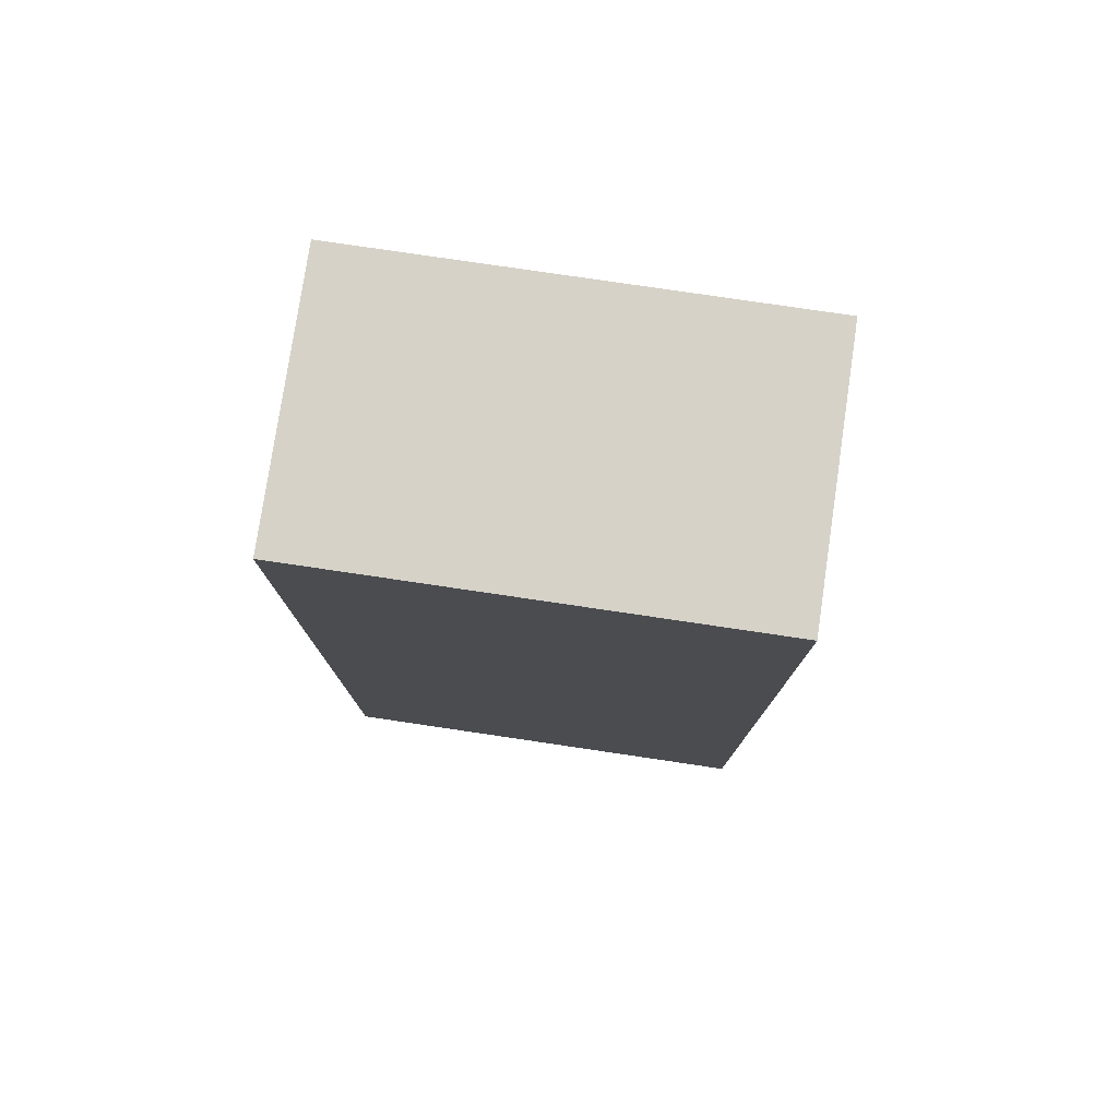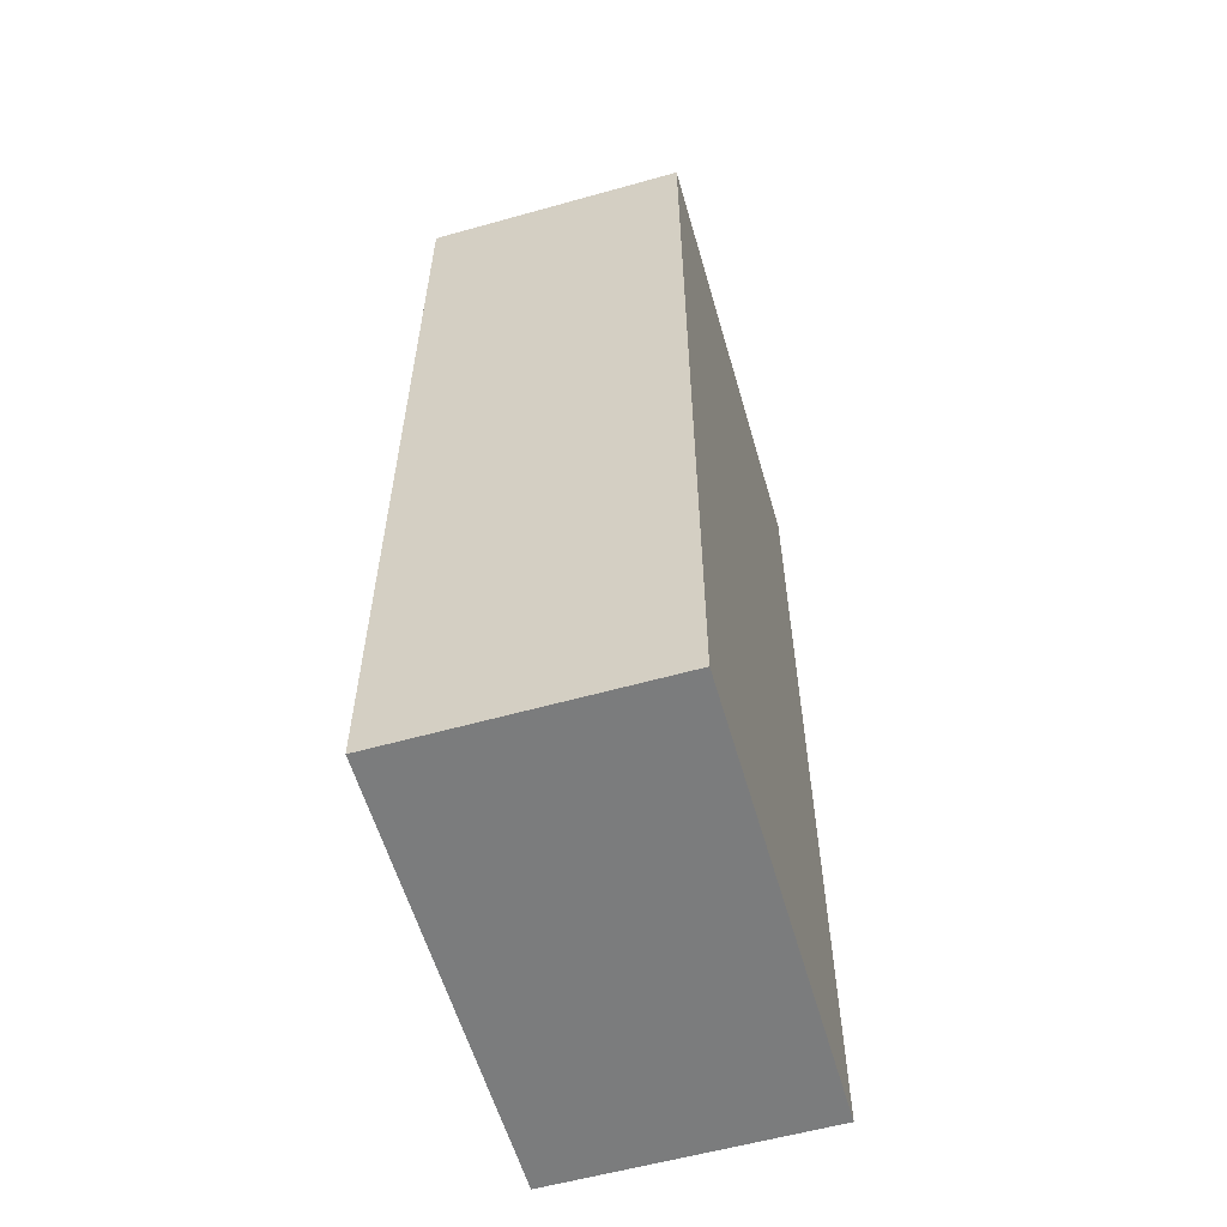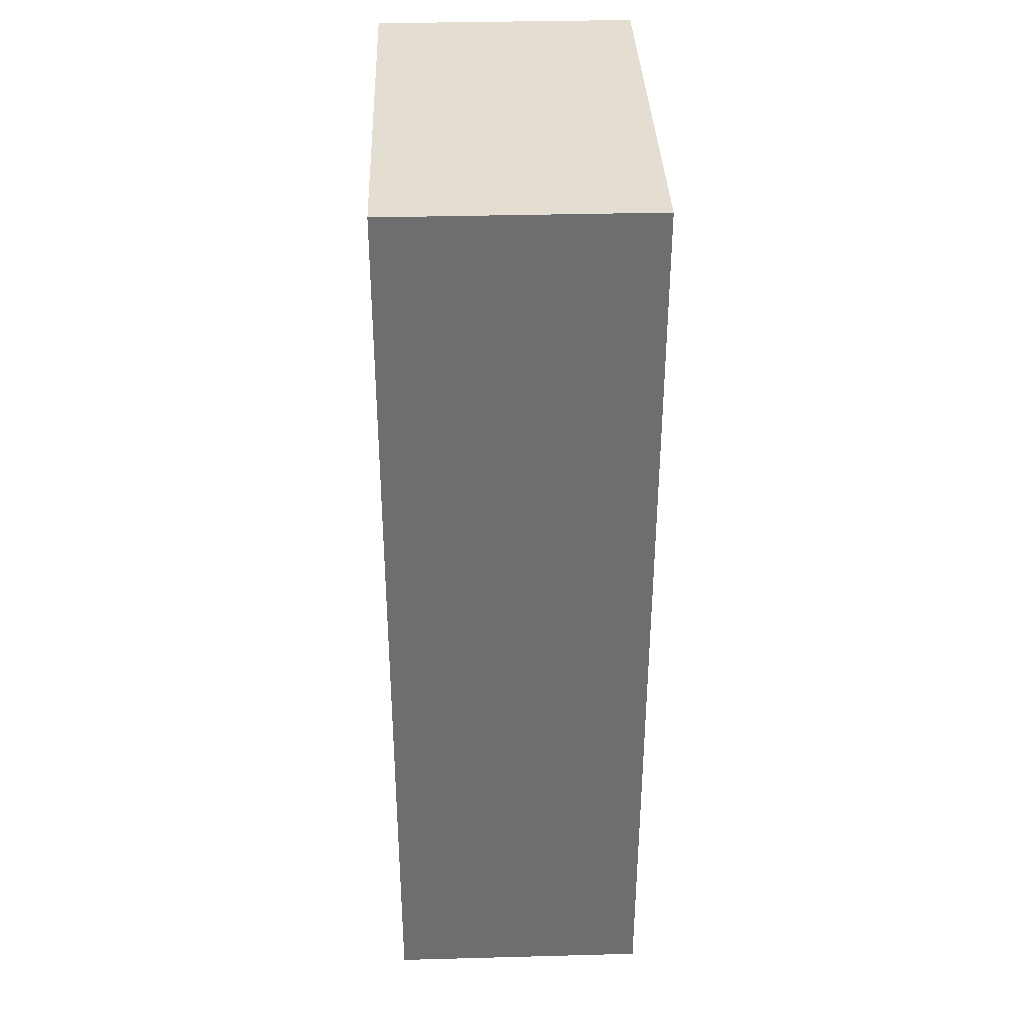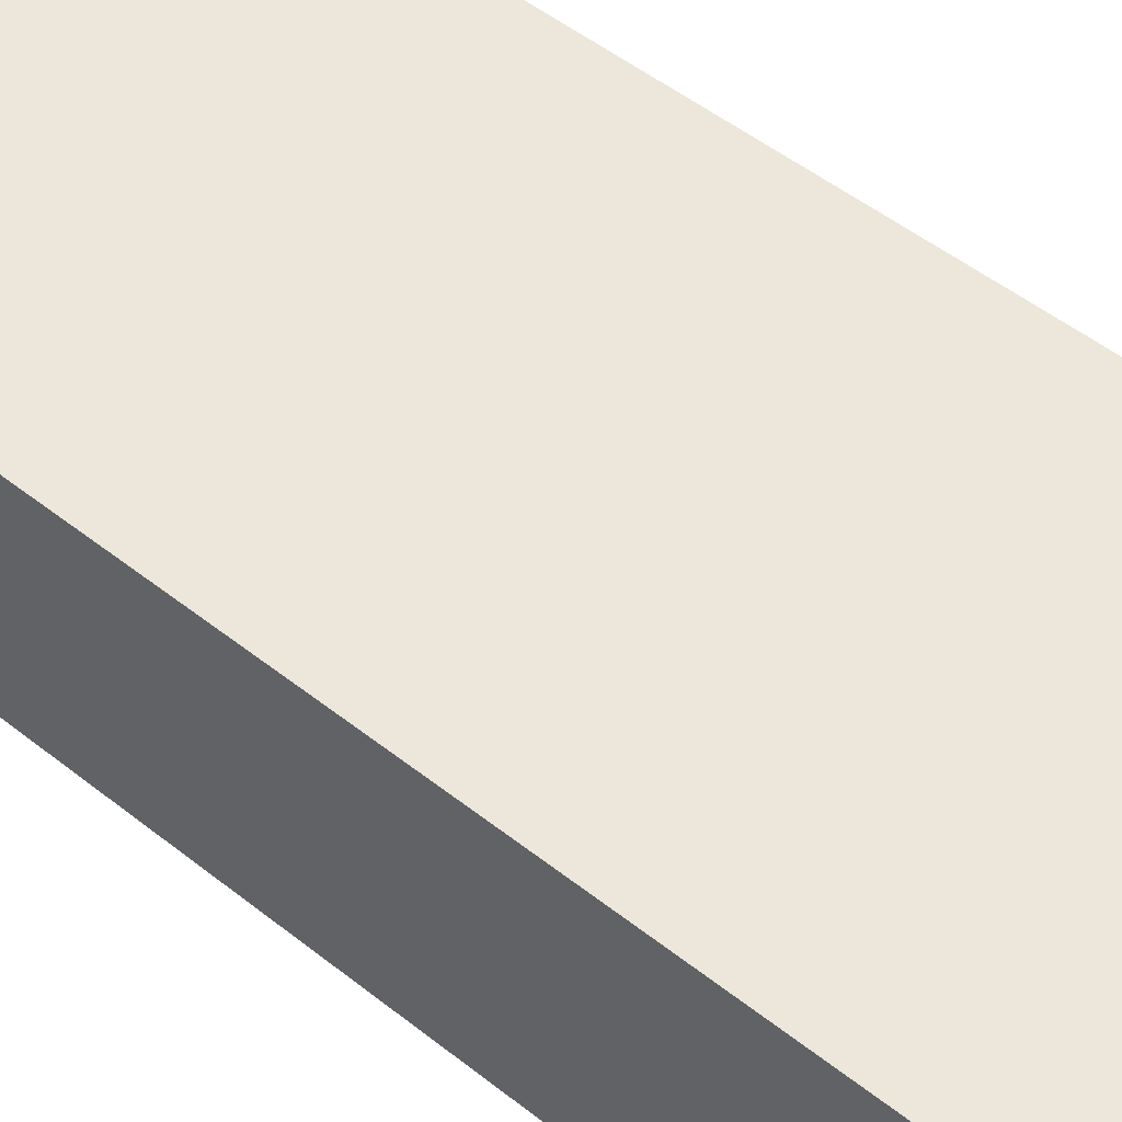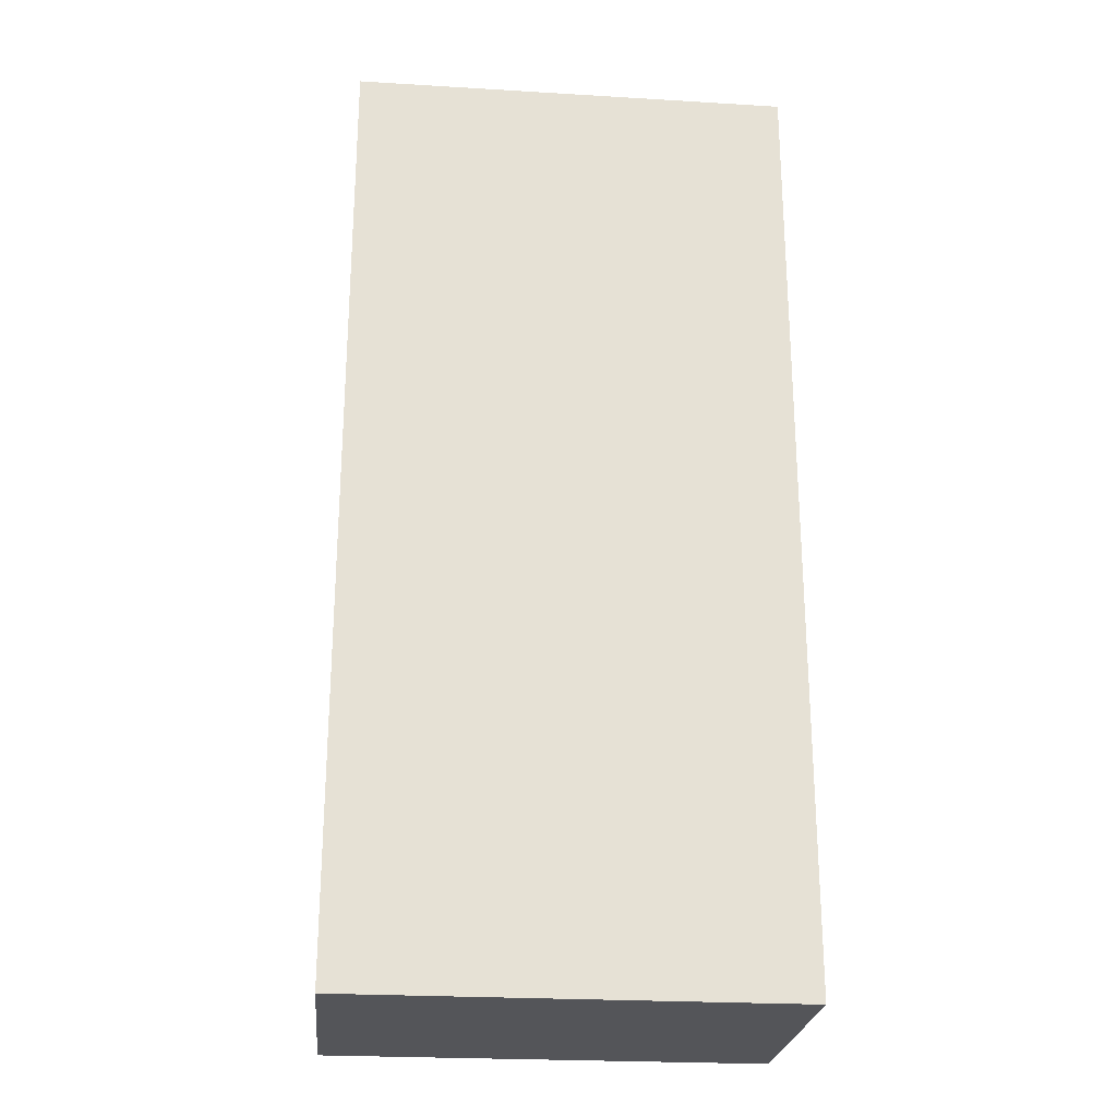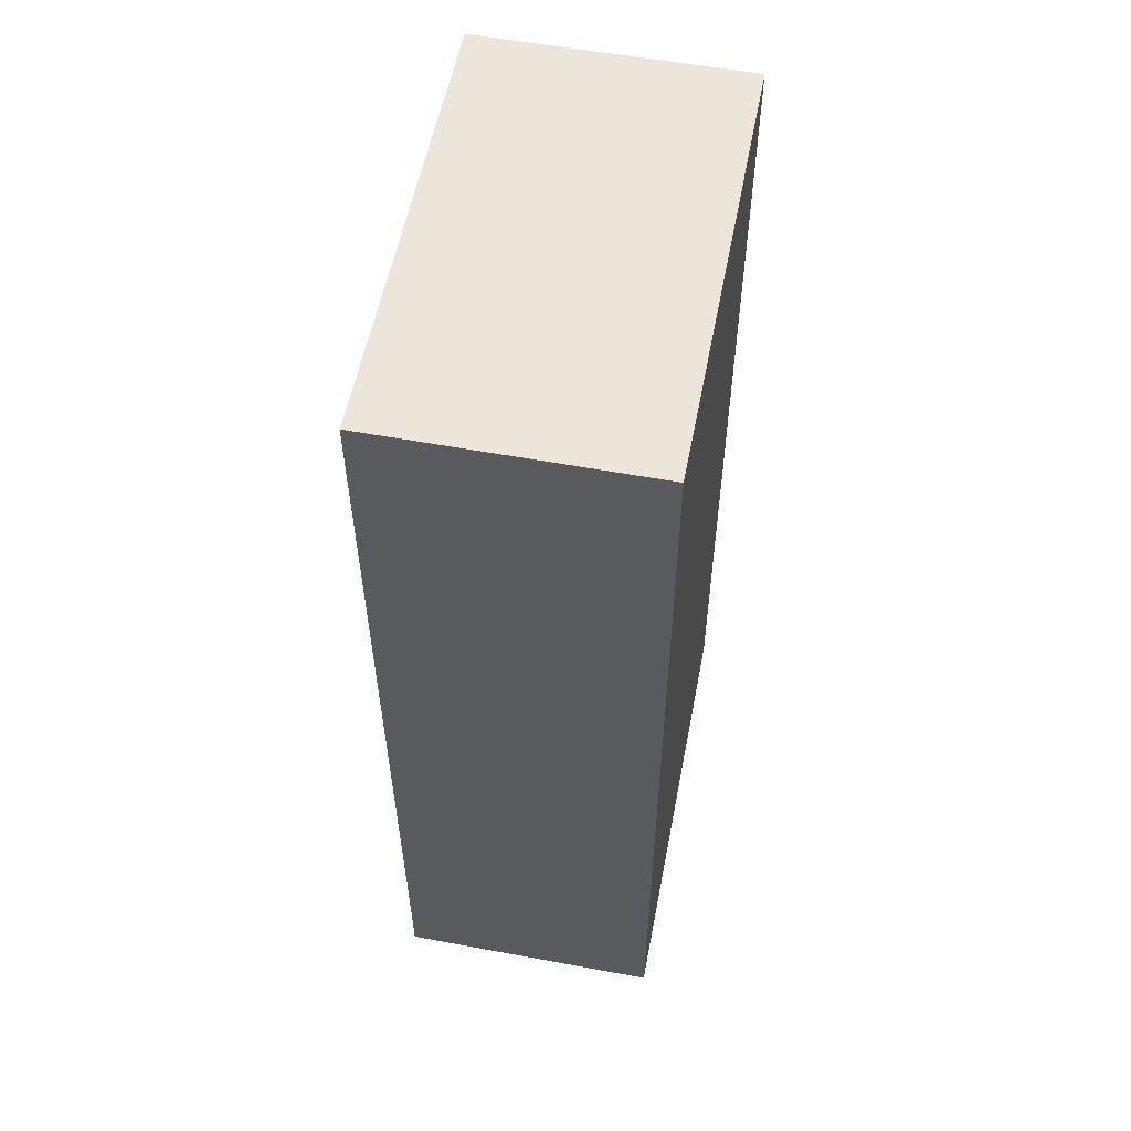
<metadata>
{"format":"obj","ext":"obj","renderer":"f3d","projection":"perspective","resolution":1024,"background":"white","views":[{"elev":78.3,"azim":-171.6,"up":"+Y"},{"elev":-58.6,"azim":106.1,"up":"+Y"},{"elev":36.0,"azim":-92.0,"up":"+Y"},{"elev":53.1,"azim":129.9,"up":"+Z"},{"elev":-24.7,"azim":174.4,"up":"+Y"},{"elev":56.5,"azim":-79.1,"up":"+Y"}]}
</metadata>
<code>
v 0 0 -0.4456
v -0.9247 0 -0.4456
v 0 1.999 -0.4456
v -0.9247 1.999 -0.4456
v -0.9247 0 -0.4456
v -0.9247 0 -1
v -0.9247 1.999 -0.4456
v -0.9247 1.999 -1
v -0.9247 0 -1
v 0 0 -1
v -0.9247 1.999 -1
v 0 1.999 -1
v 0 0 -1
v 0 0 -0.4456
v 0 1.999 -1
v 0 1.999 -0.4456
v 0 1.999 -0.4456
v -0.9247 1.999 -0.4456
v 0 1.999 -1
v -0.9247 1.999 -1
v 0 0 -1
v -0.9247 0 -1
v 0 0 -0.4456
v -0.9247 0 -0.4456
f 3 2 1
f 3 4 2
f 7 6 5
f 7 8 6
f 11 10 9
f 11 12 10
f 15 14 13
f 15 16 14
f 19 18 17
f 19 20 18
f 23 22 21
f 23 24 22

</code>
